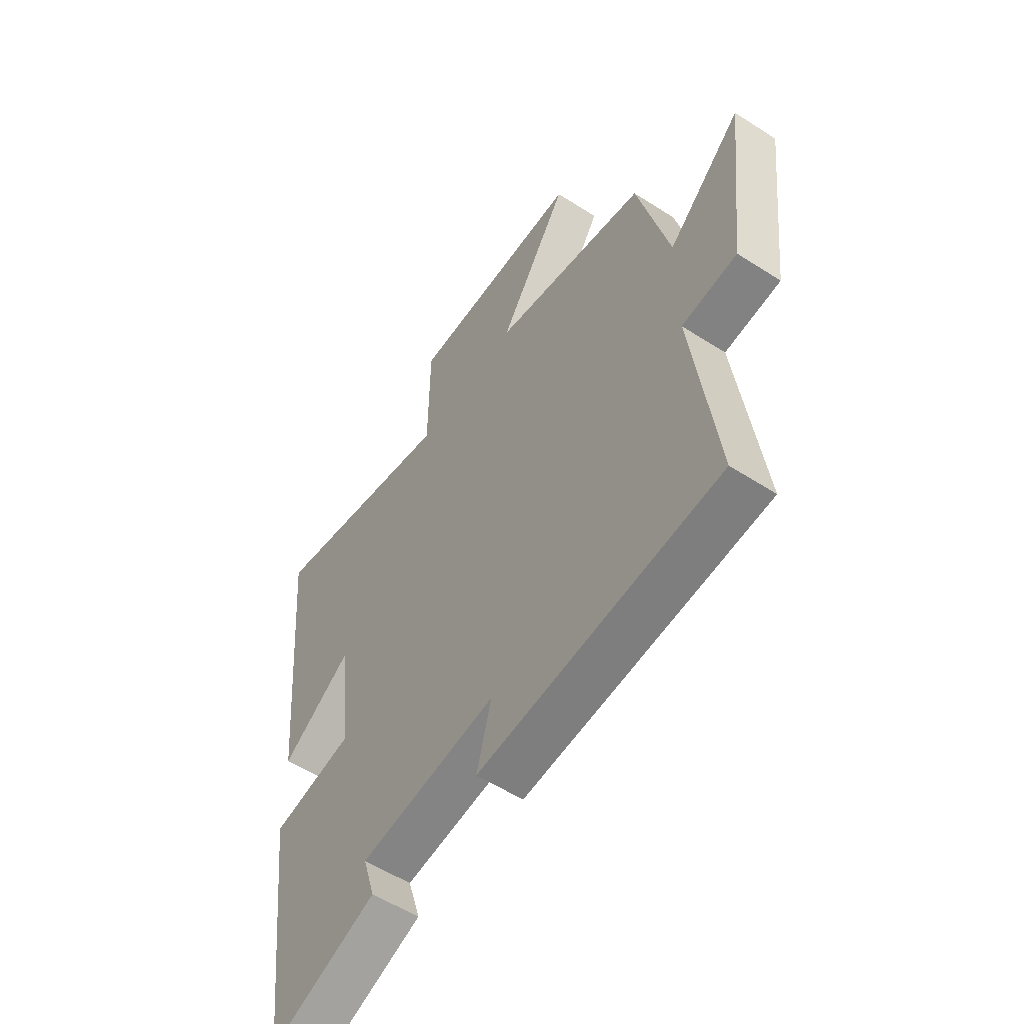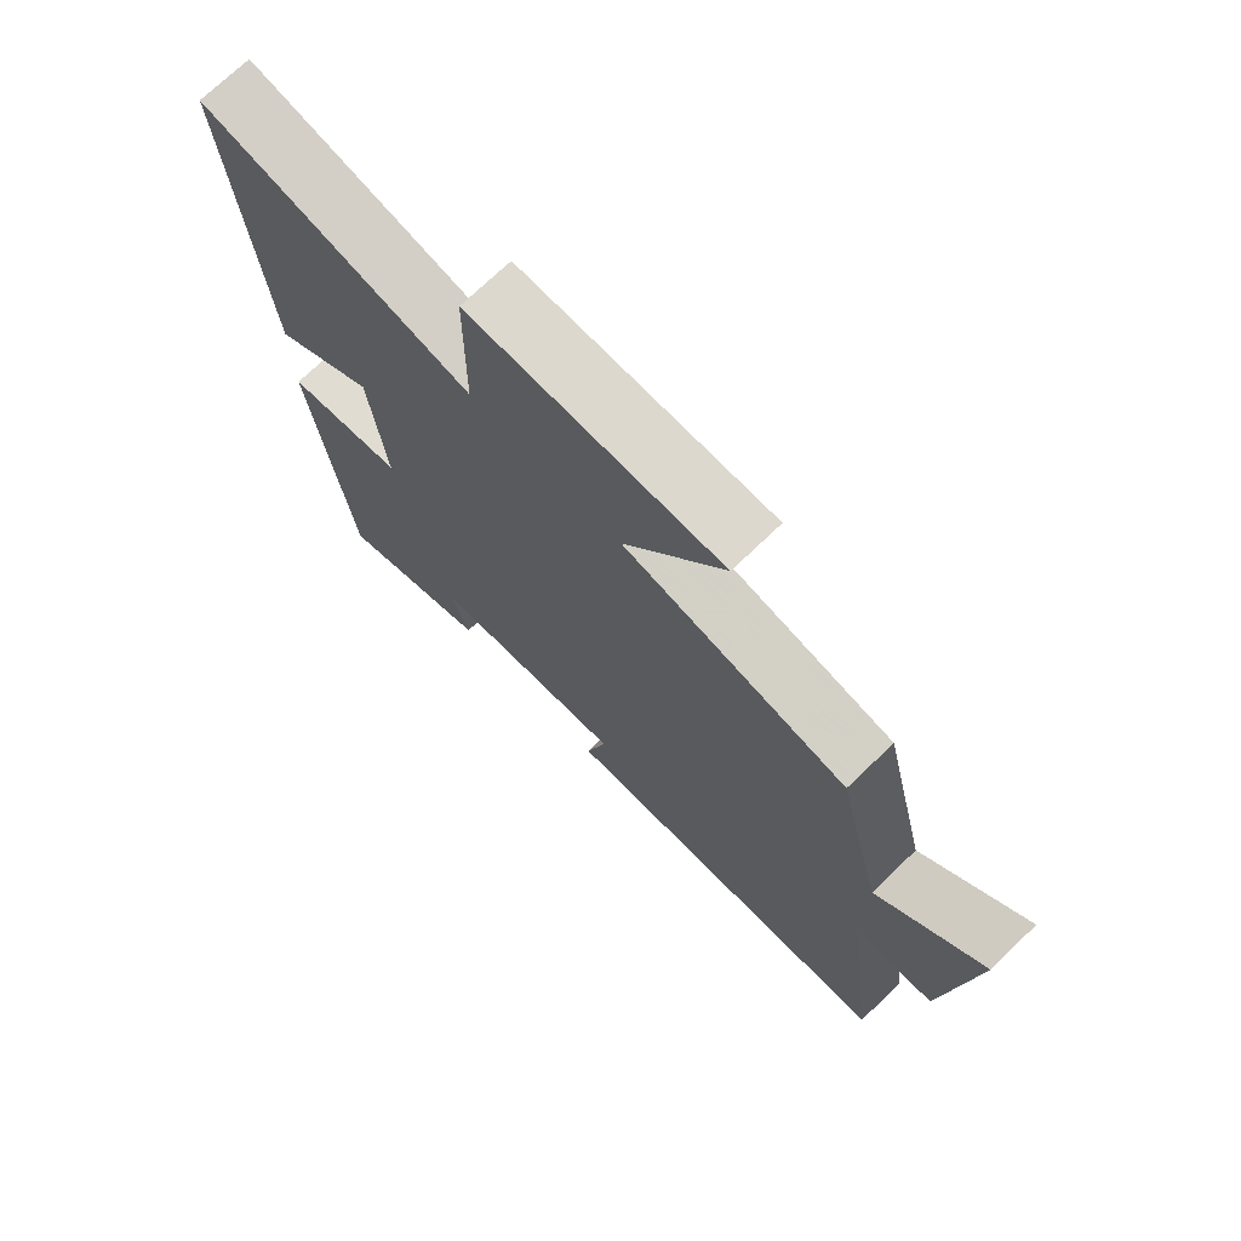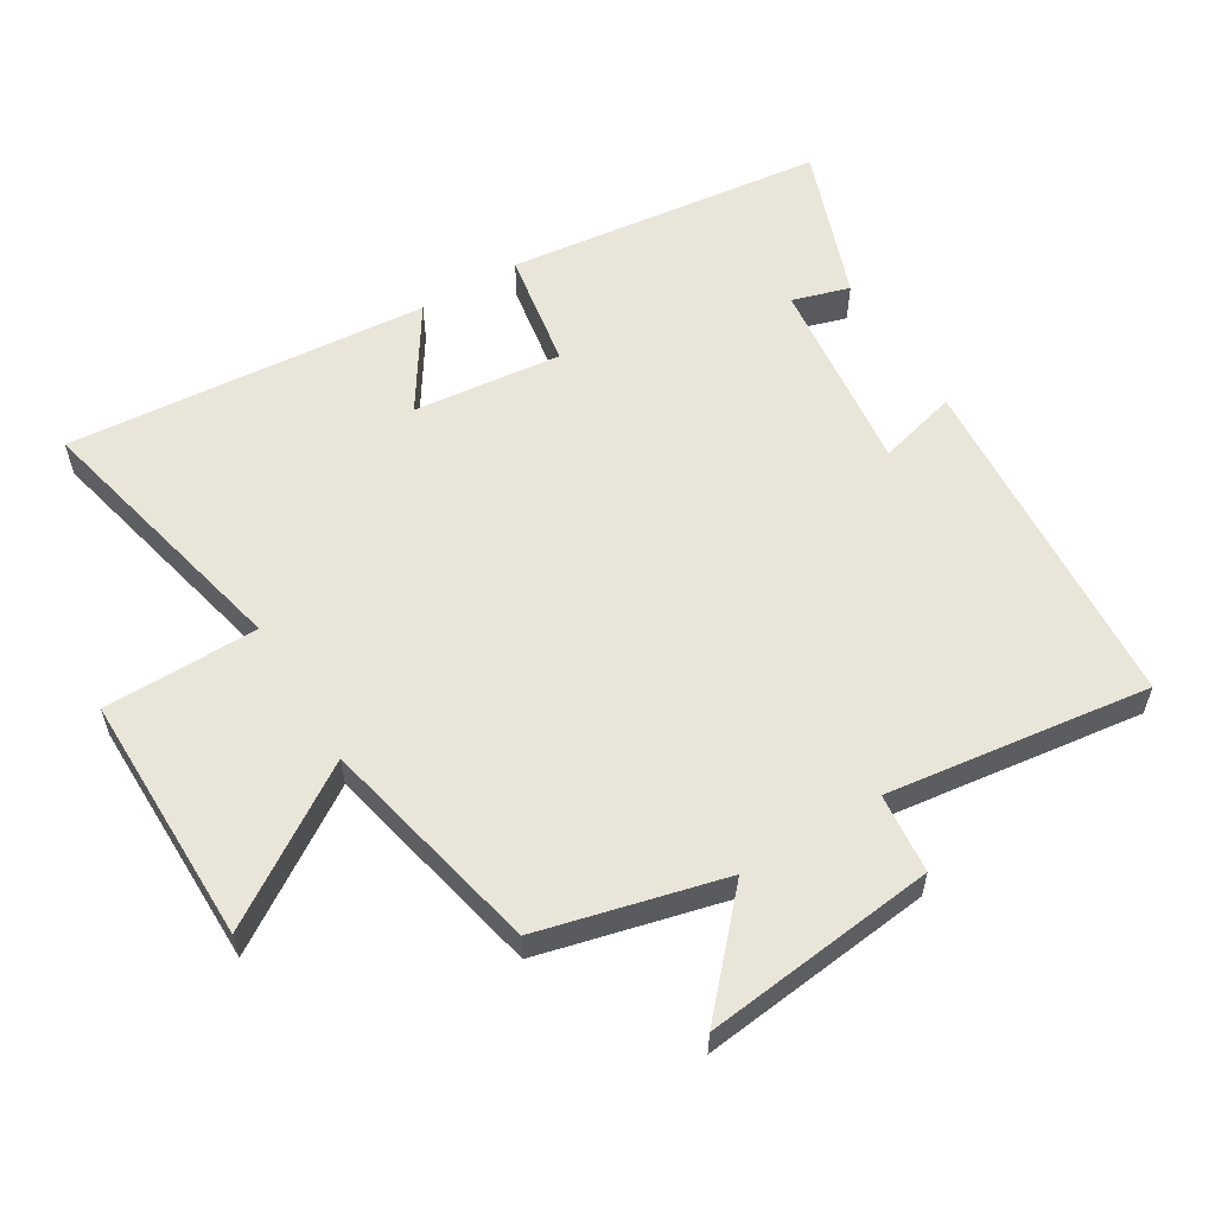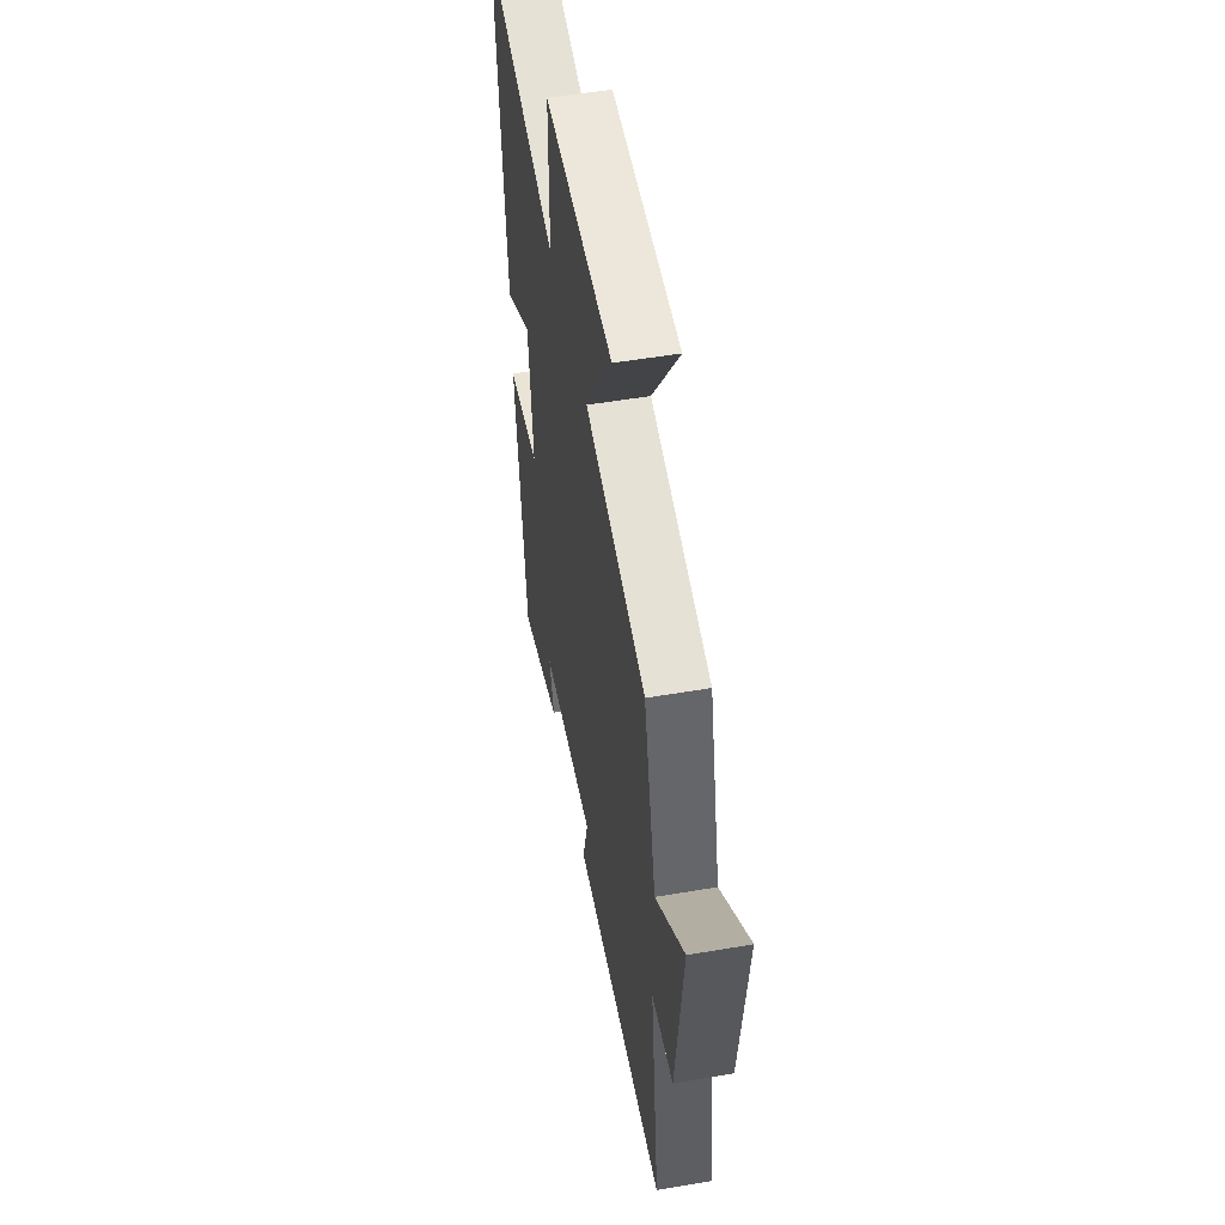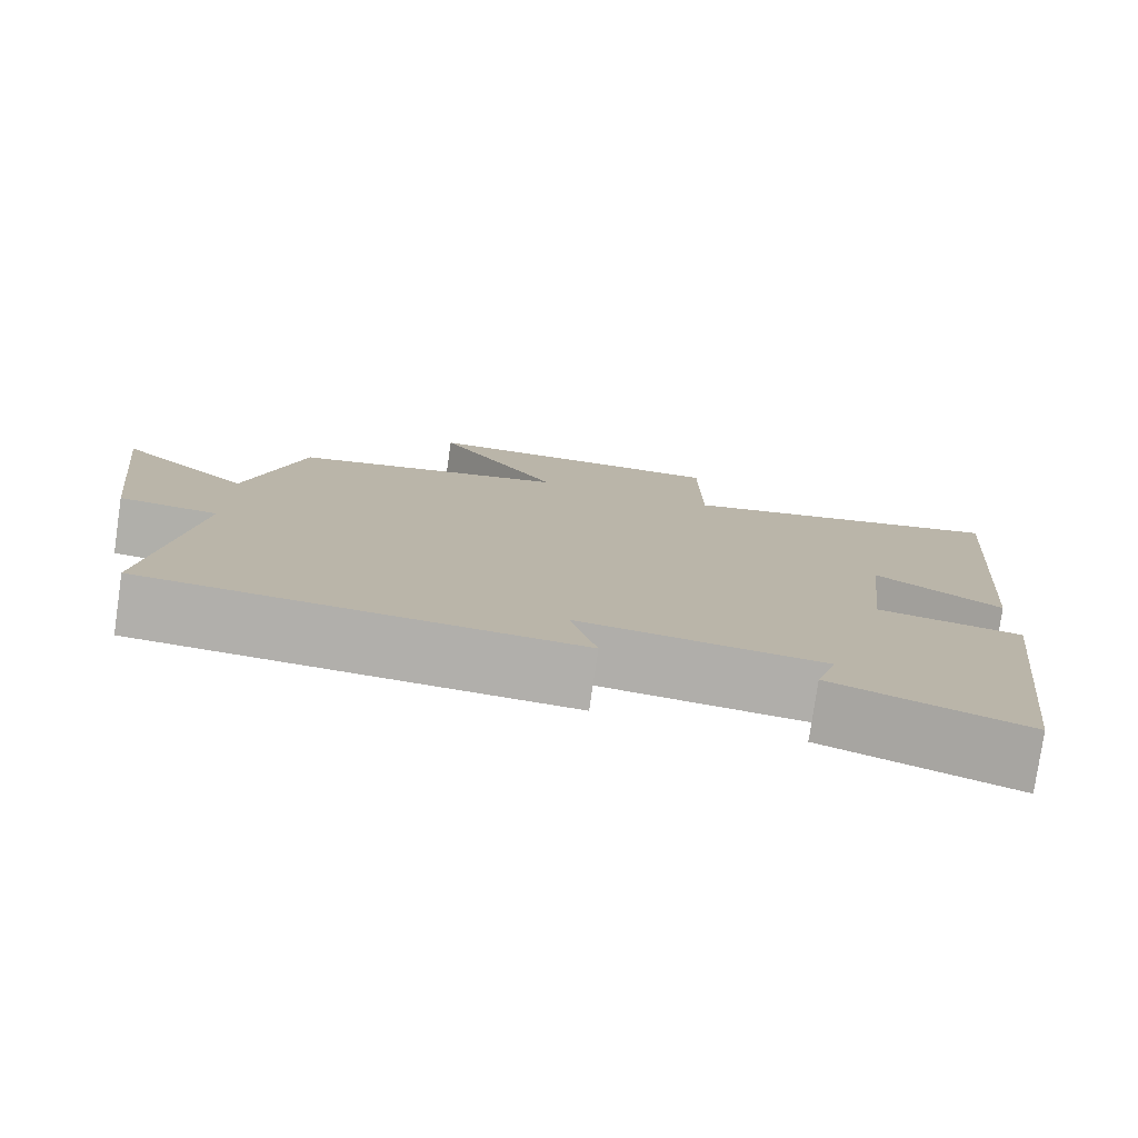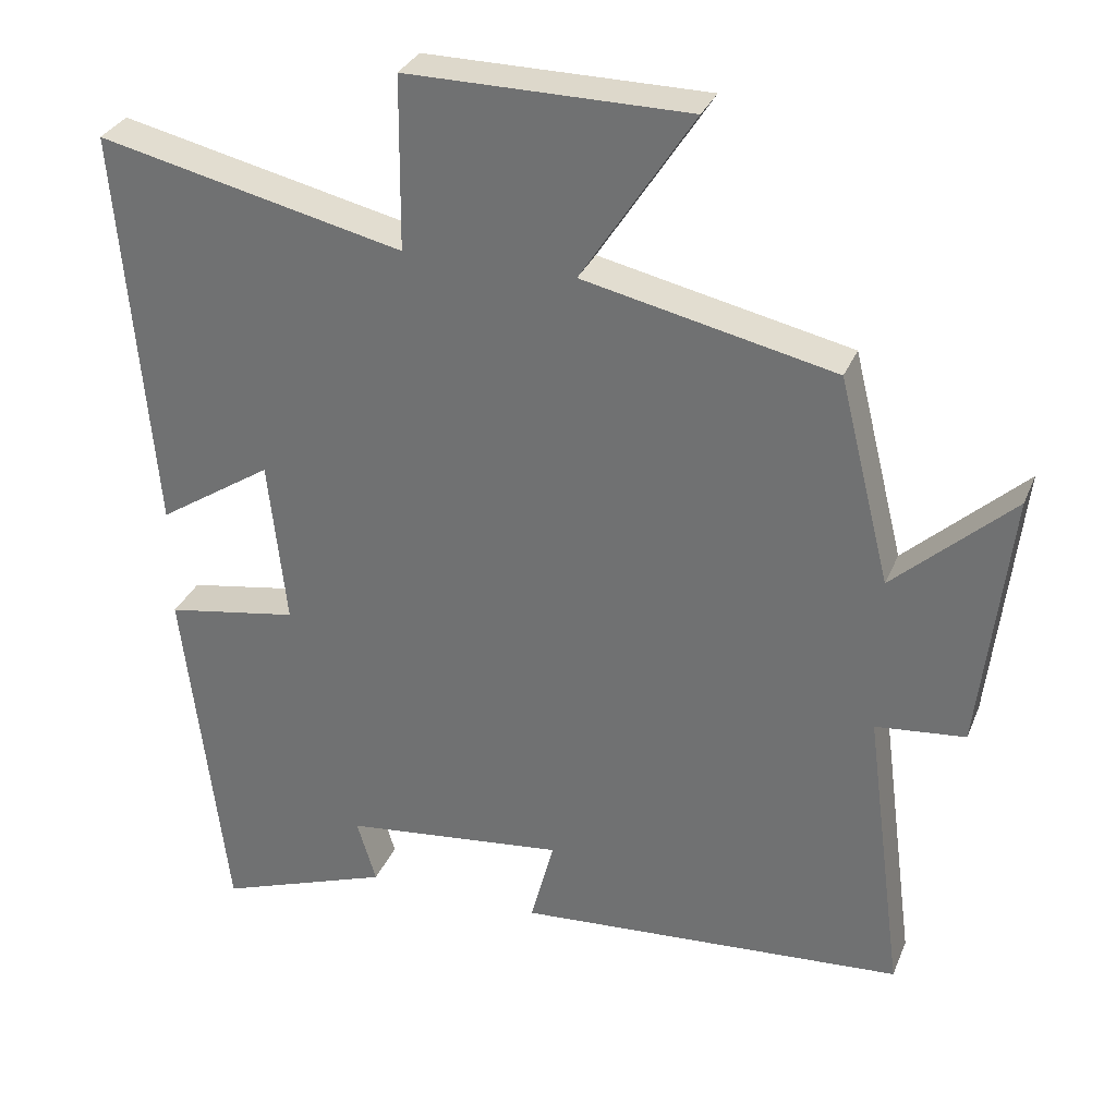
<metadata>
{"format":"obj","ext":"obj","renderer":"f3d","projection":"perspective","resolution":1024,"background":"white","views":[{"elev":-55.8,"azim":55.9,"up":"+Z"},{"elev":72.4,"azim":46.1,"up":"+Z"},{"elev":57.9,"azim":58.8,"up":"+Y"},{"elev":53.0,"azim":79.6,"up":"+Z"},{"elev":-78.4,"azim":171.7,"up":"+Z"},{"elev":31.3,"azim":19.8,"up":"+Z"}]}
</metadata>
<code>
v -0.546 0.07 0.594
v -0.136 0.07 0.5
v -0.134 0.07 0.733
v 0.244 0.07 0.731
v 0.094 0.07 0.5
v 0.431 0.07 0.426
v 0.5 0.07 0.149
v 0.66 0.07 0.295
v 0.62 0.07 -0.055
v 0.5 0.07 -0.067
v 0.552 0.07 -0.463
v 0.03 0.07 -0.5
v 0.062 0.07 -0.38
v -0.236 0.07 -0.414
v -0.21 0.07 -0.5
v -0.443 0.07 -0.584
v -0.5 0.07 -0.105
v -0.322 0.07 -0.075
v -0.346 0.07 0.149
v -0.5 0.07 0.049
v -0.546 0 0.594
v -0.136 0 0.5
v -0.134 0 0.733
v 0.244 0 0.731
v 0.094 0 0.5
v 0.431 0 0.426
v 0.5 0 0.149
v 0.66 0 0.295
v 0.62 0 -0.055
v 0.5 0 -0.067
v 0.552 0 -0.463
v 0.03 0 -0.5
v 0.062 0 -0.38
v -0.236 0 -0.414
v -0.21 0 -0.5
v -0.443 0 -0.584
v -0.5 0 -0.105
v -0.322 0 -0.075
v -0.346 0 0.149
v -0.5 0 0.049
f 19 20 1 2
f 18 19 2
f 16 17 18
f 16 18 2
f 14 15 16
f 14 16 2
f 13 14 2
f 10 11 12 13
f 10 13 2 3
f 7 8 9 10
f 5 6 7 10
f 5 10 3
f 3 4 5
f 22 21 40 39
f 22 39 38
f 38 37 36
f 22 38 36
f 36 35 34
f 22 36 34
f 22 34 33
f 33 32 31 30
f 23 22 33 30
f 30 29 28 27
f 30 27 26 25
f 23 30 25
f 25 24 23
f 1 21 22 2
f 2 22 23 3
f 3 23 24 4
f 4 24 25 5
f 5 25 26 6
f 6 26 27 7
f 7 27 28 8
f 8 28 29 9
f 9 29 30 10
f 10 30 31 11
f 11 31 32 12
f 12 32 33 13
f 13 33 34 14
f 14 34 35 15
f 15 35 36 16
f 16 36 37 17
f 17 37 38 18
f 18 38 39 19
f 19 39 40 20
f 20 40 21 1

</code>
